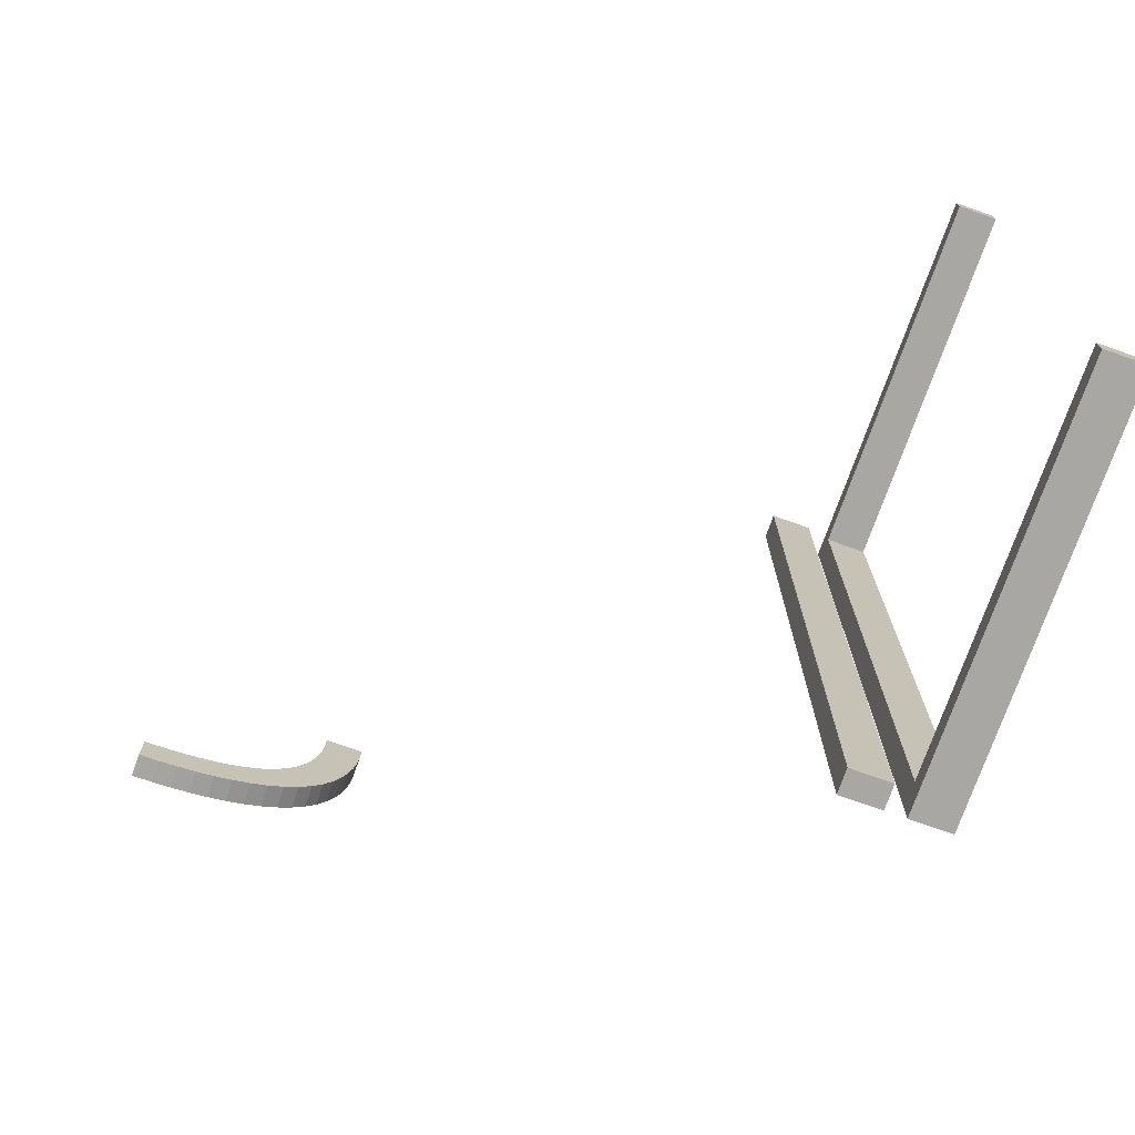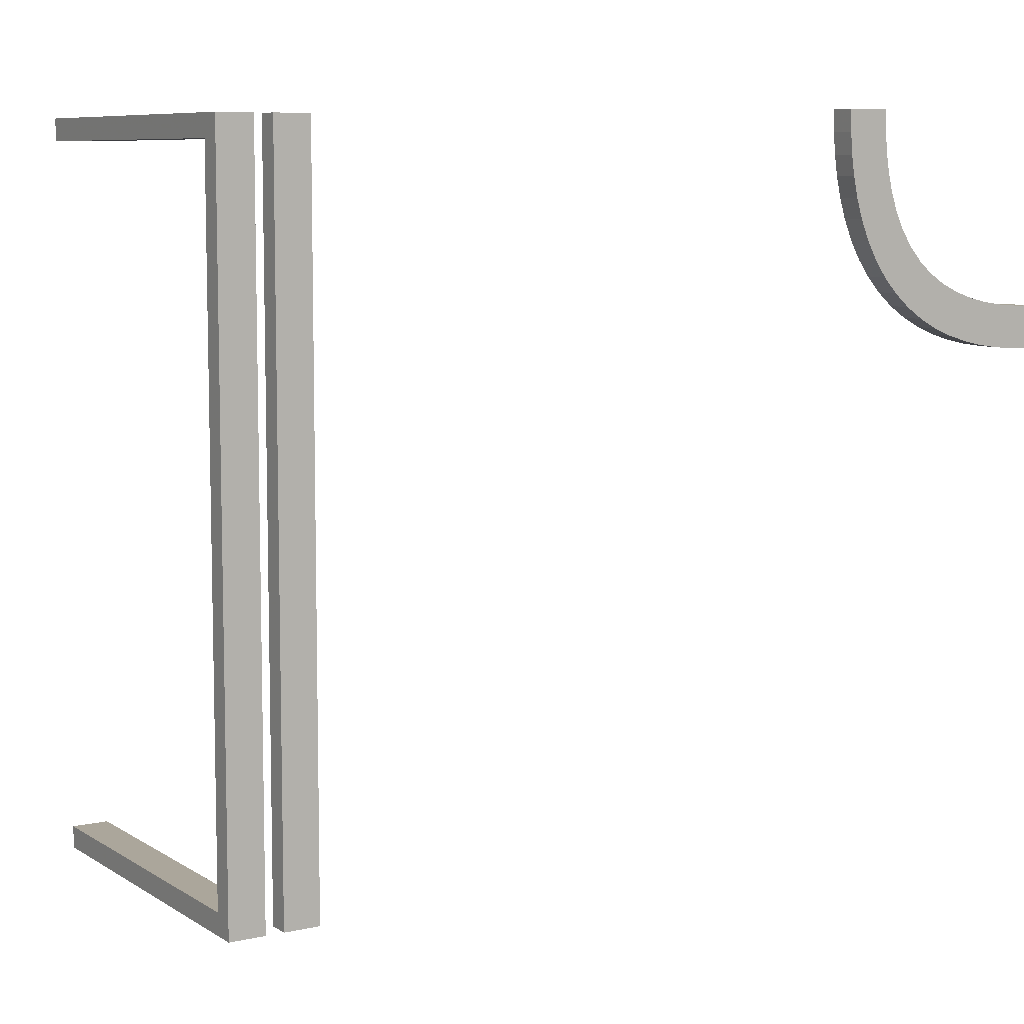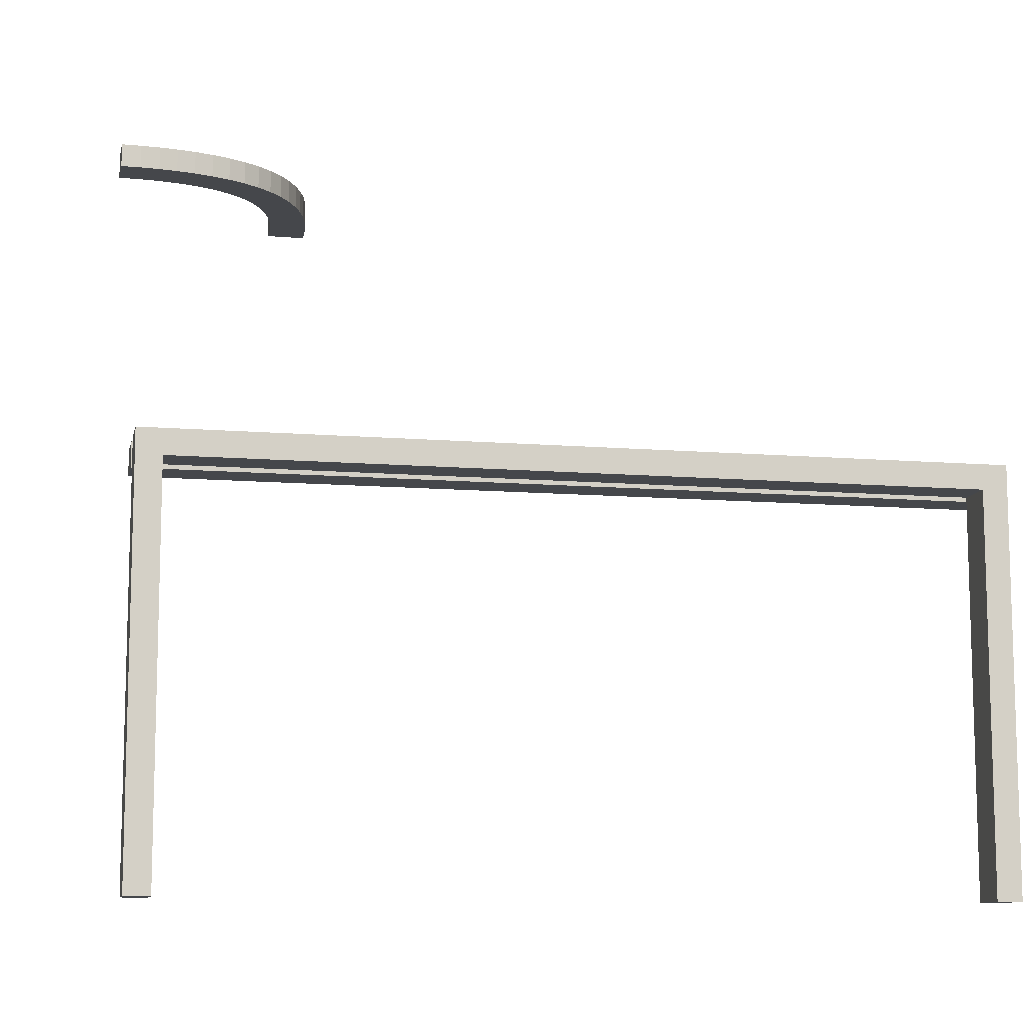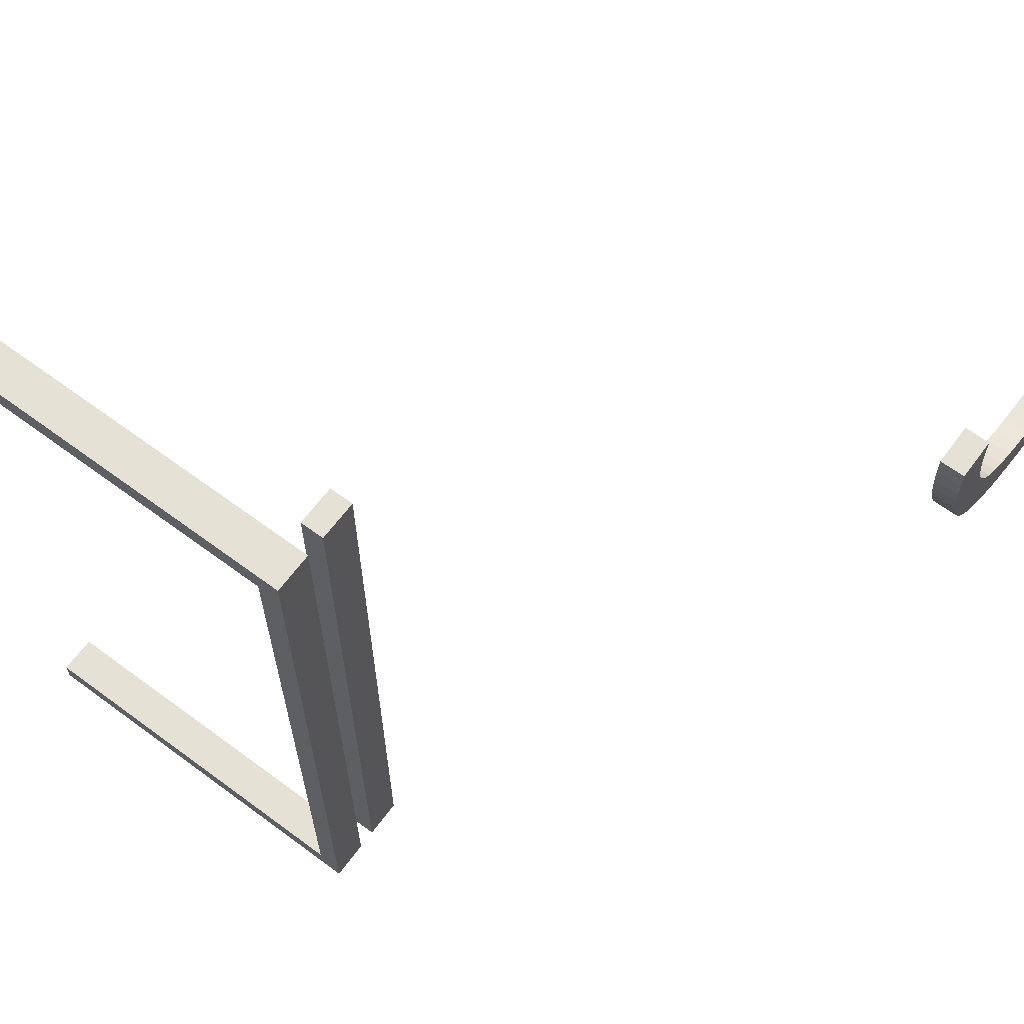
<metadata>
{"format":"obj","ext":"obj","renderer":"f3d","projection":"perspective","resolution":1024,"background":"white","views":[{"elev":-74.6,"azim":160.4,"up":"+Y"},{"elev":8.0,"azim":-31.8,"up":"+Y"},{"elev":-10.6,"azim":-101.9,"up":"+Z"},{"elev":64.8,"azim":-53.3,"up":"+Y"}]}
</metadata>
<code>
v -0.2625 0 0
v -0.2625 0 -0.03
v -0.2625 -0.1567 -0.03
v -0.2625 -0.3133 -0.03
v -0.2625 0.1667 0
v -0.2625 -0.47 -0.03
v -0.2625 -0.47 -0.1867
v -0.2625 -0.47 -0.3433
v -0.2625 -0.47 -0.5
v -0.2625 0.3333 0
v -0.2625 -0.5 0
v -0.2625 -0.5 -0.5
v -0.2625 -0.5 -0.3333
v -0.2625 -0.5 -0.1667
v -0.2625 0.5 0
v -0.2625 0.5 -0.5
v -0.2625 0.5 -0.3333
v -0.2625 0.5 -0.1667
v -0.2625 -0.3333 0
v -0.2625 0.47 -0.03
v -0.2625 0.47 -0.1867
v -0.2625 0.47 -0.3433
v -0.2625 0.47 -0.5
v -0.2625 -0.1667 0
v -0.2625 0.3133 -0.03
v -0.2625 0.1567 -0.03
v 0.2277 0.4499 0.5
v 0.2277 0.4499 0.47
v -0.2 0.0625 0
v -0.2 0.0625 -0.03
v -0.2 0.125 0
v -0.2 0.125 -0.03
v -0.2 0.375 0
v -0.2 0.375 -0.03
v -0.2 0.4375 0
v -0.2 0.4375 -0.03
v -0.2 -0.4375 0
v -0.2 -0.4375 -0.03
v -0.2 -0.375 0
v -0.2 -0.375 -0.03
v -0.2 -0.125 0
v -0.2 -0.125 -0.03
v -0.2 -0.0625 0
v -0.2 -0.0625 -0.03
v -0.275 0.0625 0
v -0.275 0.125 0
v -0.275 0.05875 -0.03
v -0.275 -0.47 -0.4412
v -0.275 -0.47 -0.3825
v -0.275 0.1175 -0.03
v -0.275 -0.5 -0.4375
v -0.275 -0.5 -0.375
v -0.275 0.5 -0.4375
v -0.275 0.5 -0.375
v -0.275 -0.1175 -0.03
v -0.275 0.47 -0.4412
v -0.275 0.47 -0.3825
v -0.275 -0.05875 -0.03
v -0.275 -0.125 0
v -0.275 -0.0625 0
v 0.2775 0.4533 0.5
v 0.2775 0.4533 0.47
v -0.2125 0 0
v -0.2125 0 -0.03
v -0.2125 0.0625 0
v -0.2125 0.0625 -0.03
v -0.2125 0.125 0
v -0.2125 0.125 -0.03
v -0.2125 0.375 0
v -0.2125 0.375 -0.03
v -0.2125 0.4375 0
v -0.2125 0.4375 -0.03
v -0.2125 -0.5 0
v -0.2125 -0.5 -0.03
v -0.2125 0.5 0
v -0.2125 0.5 -0.03
v -0.2125 -0.4375 0
v -0.2125 -0.4375 -0.03
v -0.2125 -0.375 0
v -0.2125 -0.375 -0.03
v -0.2125 -0.125 0
v -0.2125 -0.125 -0.03
v -0.2125 -0.0625 0
v -0.2125 -0.0625 -0.03
v 0.4741 0.2257 0.5
v 0.4741 0.2257 0.47
v 0.3657 0.3036 0.5
v 0.3657 0.3036 0.47
v 0.4533 0.2775 0.5
v 0.4533 0.2775 0.47
v 0.25 0.5 0.5
v 0.25 0.5 0.47
v 0.2532 0.3547 0.5
v 0.2532 0.3547 0.47
v 0.4493 0.2277 0.5
v 0.4493 0.2277 0.47
v 0.2756 0.4759 0.5
v 0.2756 0.4759 0.47
v -0.2875 0 0
v -0.2875 0 -0.03
v -0.2875 0.0625 0
v -0.2875 0.125 0
v -0.2875 0.05875 -0.03
v -0.2875 -0.47 -0.5
v -0.2875 -0.47 -0.4412
v -0.2875 -0.47 -0.3825
v -0.2875 0.1175 -0.03
v -0.2875 -0.5 -0.5
v -0.2875 -0.5 -0.4375
v -0.2875 -0.5 -0.375
v -0.2875 0.5 -0.5
v -0.2875 0.5 -0.4375
v -0.2875 0.5 -0.375
v -0.2875 -0.1175 -0.03
v -0.2875 0.47 -0.5
v -0.2875 0.47 -0.4412
v -0.2875 0.47 -0.3825
v -0.2875 -0.05875 -0.03
v -0.2875 -0.125 0
v -0.2875 -0.0625 0
v 0.3554 0.2528 0.5
v 0.3554 0.2528 0.47
v 0.281 0.4307 0.5
v 0.281 0.4307 0.47
v 0.3467 0.3158 0.5
v 0.3467 0.3158 0.47
v -0.225 0.0625 0
v -0.225 0.0625 -0.03
v -0.225 0.125 0
v -0.225 0.125 -0.03
v -0.225 0.375 0
v -0.225 0.375 -0.03
v -0.225 0.4375 0
v -0.225 0.4375 -0.03
v -0.225 -0.4375 0
v -0.225 -0.4375 -0.03
v -0.225 -0.375 0
v -0.225 -0.375 -0.03
v -0.225 -0.125 0
v -0.225 -0.125 -0.03
v -0.225 -0.0625 0
v -0.225 -0.0625 -0.03
v 0.3335 0.2645 0.5
v 0.3335 0.2645 0.47
v -0.3 0.0625 0
v -0.3 0.125 0
v -0.3 0.05875 -0.03
v -0.3 -0.47 -0.4412
v -0.3 -0.47 -0.3825
v -0.3 0.1175 -0.03
v -0.3 -0.5 -0.4375
v -0.3 -0.5 -0.375
v -0.3 0.5 -0.4375
v -0.3 0.5 -0.375
v -0.3 -0.1175 -0.03
v -0.3 0.47 -0.4412
v -0.3 0.47 -0.3825
v -0.3 -0.05875 -0.03
v -0.3 -0.125 0
v -0.3 -0.0625 0
v 0.4257 0.2312 0.5
v 0.4257 0.2312 0.47
v 0.3781 0.2436 0.5
v 0.3781 0.2436 0.47
v 0.3872 0.2934 0.5
v 0.3872 0.2934 0.47
v -0.2375 0 0
v -0.2375 0 -0.03
v -0.2375 0.125 0
v -0.2375 0.125 -0.03
v -0.2375 0.25 0
v -0.2375 0.25 -0.03
v -0.2375 0.375 0
v -0.2375 0.375 -0.03
v -0.2375 -0.5 0
v -0.2375 -0.5 -0.03
v -0.2375 0.5 0
v -0.2375 0.5 -0.03
v -0.2375 -0.375 0
v -0.2375 -0.375 -0.03
v -0.2375 -0.25 0
v -0.2375 -0.25 -0.03
v -0.2375 -0.125 0
v -0.2375 -0.125 -0.03
v 0.5 0.25 0.5
v 0.5 0.25 0.47
v 0.5 0.225 0.5
v 0.5 0.225 0.47
v 0.5 0.275 0.5
v 0.5 0.275 0.47
v 0.4313 0.2809 0.5
v 0.4313 0.2809 0.47
v 0.409 0.2861 0.5
v 0.409 0.2861 0.47
v 0.2862 0.4086 0.5
v 0.2862 0.4086 0.47
v 0.2934 0.3872 0.5
v 0.2934 0.3872 0.47
v 0.225 0.5 0.5
v 0.225 0.5 0.47
v 0.4765 0.2756 0.5
v 0.4765 0.2756 0.47
v 0.303 0.3668 0.5
v 0.303 0.3668 0.47
v 0.2363 0.402 0.5
v 0.2363 0.402 0.47
v -0.3125 0 0
v -0.3125 0 -0.03
v -0.3125 -0.1567 -0.03
v -0.3125 -0.3133 -0.03
v -0.3125 0.1667 0
v -0.3125 -0.47 -0.03
v -0.3125 -0.47 -0.1867
v -0.3125 -0.47 -0.3433
v -0.3125 -0.47 -0.5
v -0.3125 0.3333 0
v -0.3125 -0.5 0
v -0.3125 -0.5 -0.5
v -0.3125 -0.5 -0.3333
v -0.3125 -0.5 -0.1667
v -0.3125 0.5 0
v -0.3125 0.5 -0.5
v -0.3125 0.5 -0.3333
v -0.3125 0.5 -0.1667
v -0.3125 -0.3333 0
v -0.3125 0.47 -0.03
v -0.3125 0.47 -0.1867
v -0.3125 0.47 -0.3433
v -0.3125 0.47 -0.5
v -0.3125 -0.1667 0
v -0.3125 0.3133 -0.03
v -0.3125 0.1567 -0.03
v 0.2435 0.3783 0.5
v 0.2435 0.3783 0.47
v 0.3302 0.3302 0.485
v 0.3302 0.3302 0.5
v 0.3302 0.3302 0.47
v 0.3154 0.3473 0.5
v 0.3154 0.3473 0.47
v 0.2788 0.3129 0.5
v 0.2788 0.3129 0.47
v 0.4016 0.2364 0.5
v 0.4016 0.2364 0.47
v 0.2311 0.4261 0.5
v 0.2311 0.4261 0.47
v 0.2256 0.4749 0.5
v 0.2256 0.4749 0.47
v -0.1875 0 0
v -0.1875 0 -0.03
v -0.1875 0.125 0
v -0.1875 0.125 -0.03
v -0.1875 0.25 0
v -0.1875 0.25 -0.03
v -0.1875 0.375 0
v -0.1875 0.375 -0.03
v -0.1875 -0.5 0
v -0.1875 -0.5 -0.03
v -0.1875 0.5 0
v -0.1875 0.5 -0.03
v -0.1875 -0.375 0
v -0.1875 -0.375 -0.03
v -0.1875 -0.25 0
v -0.1875 -0.25 -0.03
v -0.1875 -0.125 0
v -0.1875 -0.125 -0.03
v 0.3132 0.2785 0.5
v 0.3132 0.2785 0.47
v 0.275 0.5 0.5
v 0.275 0.5 0.47
v 0.2948 0.2948 0.485
v 0.2948 0.2948 0.5
v 0.2948 0.2948 0.47
v 0.2649 0.3329 0.5
v 0.2649 0.3329 0.47
f 183 167 168
f 184 182 181
f 175 179 180
f 179 181 182
f 39 79 77
f 79 137 135
f 43 83 81
f 83 141 139
f 73 77 135
f 179 175 135
f 137 181 179
f 135 137 179
f 181 137 79
f 256 37 73
f 37 77 73
f 260 37 256
f 79 39 262
f 39 260 262
f 37 260 39
f 181 79 81
f 139 181 81
f 141 183 139
f 79 262 81
f 63 141 83
f 183 141 167
f 167 141 63
f 264 41 262
f 81 262 41
f 43 41 264
f 248 63 43
f 264 248 43
f 43 63 83
f 183 181 139
f 74 73 175
f 257 256 73
f 42 82 84
f 82 140 142
f 38 78 80
f 78 136 138
f 64 84 142
f 184 168 142
f 140 182 184
f 142 140 184
f 182 140 82
f 249 44 64
f 44 84 64
f 265 44 249
f 82 42 263
f 42 265 263
f 44 265 42
f 182 82 80
f 138 182 80
f 136 180 138
f 82 263 80
f 74 136 78
f 180 136 176
f 176 136 74
f 261 40 263
f 80 263 40
f 38 40 261
f 257 74 38
f 261 257 38
f 38 74 78
f 180 182 138
f 63 64 168
f 248 249 64
f 264 265 249
f 265 264 262
f 256 257 261
f 260 261 263
f 183 168 184
f 184 181 183
f 175 180 176
f 179 182 180
f 39 77 37
f 79 135 77
f 43 81 41
f 83 139 81
f 73 135 175
f 74 175 176
f 257 73 74
f 42 84 44
f 82 142 84
f 38 80 40
f 78 138 80
f 64 142 168
f 63 168 167
f 248 64 63
f 264 249 248
f 265 262 263
f 256 261 260
f 260 263 262
f 9 8 12
f 14 13 7
f 7 6 14
f 24 4 3
f 19 6 4
f 24 19 4
f 3 1 24
f 3 2 1
f 11 6 19
f 160 159 119
f 120 119 59
f 19 225 217
f 24 119 19
f 119 24 59
f 230 225 119
f 119 225 19
f 59 24 60
f 1 99 60
f 1 60 24
f 207 230 160
f 160 99 207
f 160 120 99
f 230 119 159
f 152 151 109
f 110 109 51
f 52 51 13
f 12 13 51
f 108 12 51
f 151 218 108
f 108 109 151
f 219 218 151
f 14 110 13
f 52 13 110
f 220 110 14
f 11 217 220
f 219 152 110
f 220 219 110
f 104 9 12
f 215 104 108
f 148 149 106
f 105 106 49
f 7 213 212
f 8 106 7
f 106 8 49
f 214 213 106
f 106 213 7
f 49 8 48
f 9 104 48
f 9 48 8
f 215 214 148
f 148 104 215
f 148 105 104
f 214 106 149
f 155 158 118
f 114 118 58
f 55 58 3
f 2 3 58
f 100 2 58
f 158 208 100
f 100 118 158
f 209 208 158
f 4 114 3
f 55 3 114
f 210 114 4
f 6 212 210
f 209 155 114
f 210 209 114
f 99 1 2
f 207 99 100
f 215 218 214
f 220 213 219
f 213 220 212
f 230 209 210
f 225 210 212
f 230 210 225
f 209 230 207
f 209 207 208
f 217 225 212
f 8 13 12
f 13 8 7
f 6 11 14
f 160 119 120
f 120 59 60
f 19 217 11
f 99 120 60
f 230 159 160
f 152 109 110
f 110 51 52
f 108 51 109
f 219 151 152
f 11 220 14
f 104 12 108
f 215 108 218
f 148 106 105
f 105 49 48
f 7 212 6
f 104 105 48
f 214 149 148
f 155 118 114
f 114 58 55
f 100 58 118
f 209 158 155
f 6 210 4
f 99 2 100
f 207 100 208
f 218 219 214
f 213 214 219
f 220 217 212
f 169 167 168
f 170 172 171
f 177 173 174
f 173 171 172
f 33 69 71
f 69 131 133
f 29 65 67
f 65 127 129
f 75 71 133
f 173 177 133
f 131 171 173
f 133 131 173
f 171 131 69
f 258 35 75
f 35 71 75
f 254 35 258
f 69 33 252
f 33 254 252
f 35 254 33
f 171 69 67
f 129 171 67
f 127 169 129
f 69 252 67
f 63 127 65
f 169 127 167
f 167 127 63
f 250 31 252
f 67 252 31
f 29 31 250
f 248 63 29
f 250 248 29
f 29 63 65
f 169 171 129
f 76 75 177
f 259 258 75
f 32 68 66
f 68 130 128
f 36 72 70
f 72 134 132
f 64 66 128
f 170 168 128
f 130 172 170
f 128 130 170
f 172 130 68
f 249 30 64
f 30 66 64
f 251 30 249
f 68 32 253
f 32 251 253
f 30 251 32
f 172 68 70
f 132 172 70
f 134 174 132
f 68 253 70
f 76 134 72
f 174 134 178
f 178 134 76
f 255 34 253
f 70 253 34
f 36 34 255
f 259 76 36
f 255 259 36
f 36 76 72
f 174 172 132
f 63 64 168
f 248 249 64
f 250 251 249
f 251 250 252
f 258 259 255
f 254 255 253
f 169 168 170
f 170 171 169
f 177 174 178
f 173 172 174
f 33 71 35
f 69 133 71
f 29 67 31
f 65 129 67
f 75 133 177
f 76 177 178
f 259 75 76
f 32 66 30
f 68 128 66
f 36 70 34
f 72 132 70
f 64 128 168
f 63 168 167
f 248 64 63
f 250 249 248
f 251 252 253
f 258 255 254
f 254 253 252
f 23 22 16
f 18 17 21
f 21 20 18
f 5 25 26
f 10 20 25
f 5 10 25
f 26 1 5
f 26 2 1
f 15 20 10
f 145 146 102
f 101 102 46
f 10 216 221
f 5 102 10
f 102 5 46
f 211 216 102
f 102 216 10
f 46 5 45
f 1 99 45
f 1 45 5
f 207 211 145
f 145 99 207
f 145 101 99
f 211 102 146
f 154 153 112
f 113 112 53
f 54 53 17
f 16 17 53
f 111 16 53
f 153 222 111
f 111 112 153
f 223 222 153
f 18 113 17
f 54 17 113
f 224 113 18
f 15 221 224
f 223 154 113
f 224 223 113
f 115 23 16
f 229 115 111
f 156 157 117
f 116 117 57
f 21 227 226
f 22 117 21
f 117 22 57
f 228 227 117
f 117 227 21
f 57 22 56
f 23 115 56
f 23 56 22
f 229 228 156
f 156 115 229
f 156 116 115
f 228 117 157
f 150 147 103
f 107 103 47
f 50 47 26
f 2 26 47
f 100 2 47
f 147 208 100
f 100 103 147
f 232 208 147
f 25 107 26
f 50 26 107
f 231 107 25
f 20 226 231
f 232 150 107
f 231 232 107
f 99 1 2
f 207 99 100
f 229 222 228
f 224 227 223
f 227 224 226
f 211 232 231
f 216 231 226
f 211 231 216
f 232 211 207
f 232 207 208
f 221 216 226
f 22 17 16
f 17 22 21
f 20 15 18
f 145 102 101
f 101 46 45
f 10 221 15
f 99 101 45
f 211 146 145
f 154 112 113
f 113 53 54
f 111 53 112
f 223 153 154
f 15 224 18
f 115 16 111
f 229 111 222
f 156 117 116
f 116 57 56
f 21 226 20
f 115 116 56
f 228 157 156
f 150 103 107
f 107 47 50
f 100 47 103
f 232 147 150
f 20 231 25
f 99 2 100
f 207 100 208
f 222 223 228
f 227 228 223
f 224 221 226
f 185 85 187
f 85 201 95
f 185 201 85
f 191 242 161
f 121 163 165
f 242 193 163
f 89 161 95
f 143 121 87
f 185 189 201
f 161 89 191
f 242 191 193
f 89 95 201
f 121 165 87
f 125 236 266
f 236 238 240
f 125 143 87
f 165 163 193
f 143 125 266
f 271 236 240
f 203 197 93
f 238 273 240
f 266 236 271
f 203 93 273
f 197 195 233
f 233 93 197
f 238 203 273
f 205 233 195
f 123 205 195
f 27 61 97
f 91 97 268
f 61 244 123
f 27 97 246
f 199 246 91
f 246 97 91
f 244 61 27
f 123 244 205
f 270 266 271
f 121 143 144
f 122 164 163
f 143 266 267
f 267 270 272
f 266 270 267
f 161 242 243
f 85 95 96
f 187 85 86
f 95 161 162
f 242 163 164
f 246 199 200
f 244 27 28
f 205 244 245
f 27 246 247
f 206 234 233
f 93 233 234
f 240 273 274
f 270 271 240
f 273 93 94
f 272 270 241
f 270 240 241
f 269 92 91
f 199 91 92
f 235 238 236
f 197 203 204
f 203 238 239
f 239 235 237
f 238 235 239
f 198 196 195
f 123 195 196
f 97 61 62
f 268 97 98
f 61 123 124
f 201 189 190
f 191 89 90
f 89 201 202
f 193 191 192
f 87 165 166
f 235 236 125
f 125 87 88
f 126 237 235
f 165 193 194
f 188 186 185
f 189 185 186
f 186 188 86
f 86 96 202
f 186 86 202
f 192 162 243
f 122 166 164
f 243 164 194
f 90 96 162
f 144 88 122
f 186 202 190
f 162 192 90
f 243 194 192
f 90 202 96
f 122 88 166
f 126 267 237
f 237 241 239
f 126 88 144
f 166 194 164
f 144 267 126
f 272 241 237
f 204 94 198
f 239 241 274
f 267 272 237
f 204 274 94
f 198 234 196
f 234 198 94
f 239 274 204
f 206 196 234
f 124 196 206
f 28 98 62
f 92 269 98
f 62 124 245
f 28 247 98
f 200 92 247
f 247 92 98
f 245 28 62
f 124 206 245
f 121 144 122
f 122 163 121
f 143 267 144
f 161 243 162
f 85 96 86
f 187 86 188
f 95 162 96
f 242 164 243
f 246 200 247
f 244 28 245
f 205 245 206
f 27 247 28
f 206 233 205
f 93 234 94
f 240 274 241
f 273 94 274
f 269 91 268
f 199 92 200
f 197 204 198
f 203 239 204
f 198 195 197
f 123 196 124
f 97 62 98
f 268 98 269
f 61 124 62
f 201 190 202
f 191 90 192
f 89 202 90
f 193 192 194
f 87 166 88
f 125 88 126
f 126 235 125
f 165 194 166
f 188 185 187
f 189 186 190

</code>
